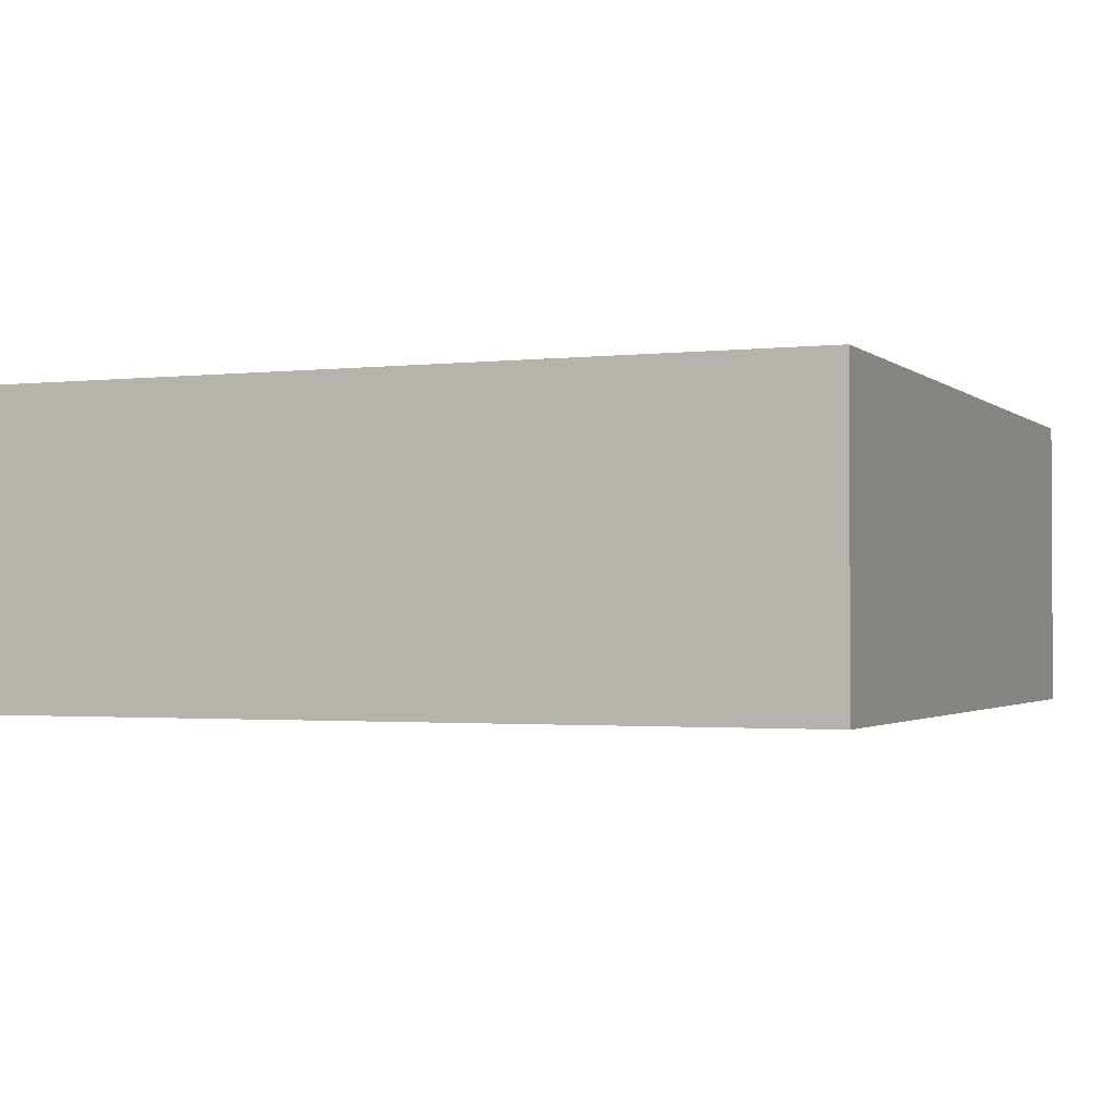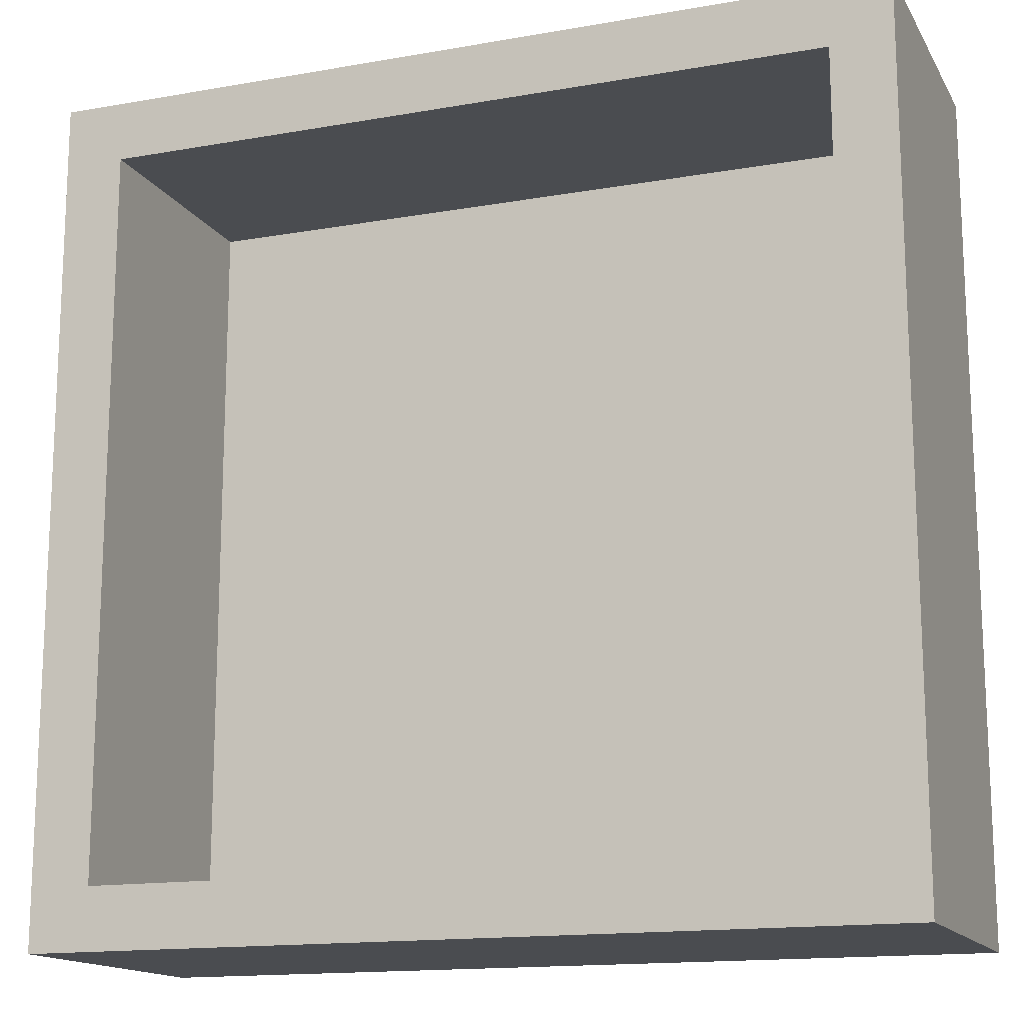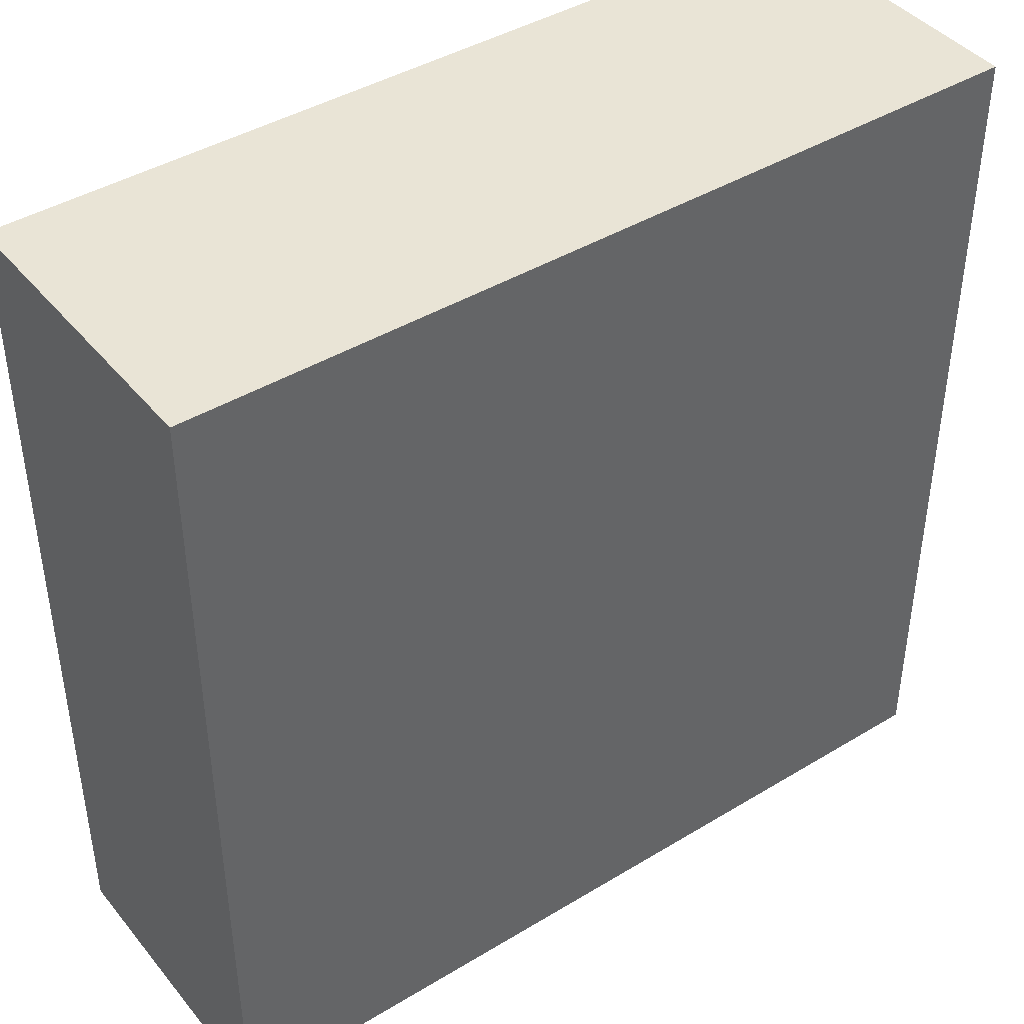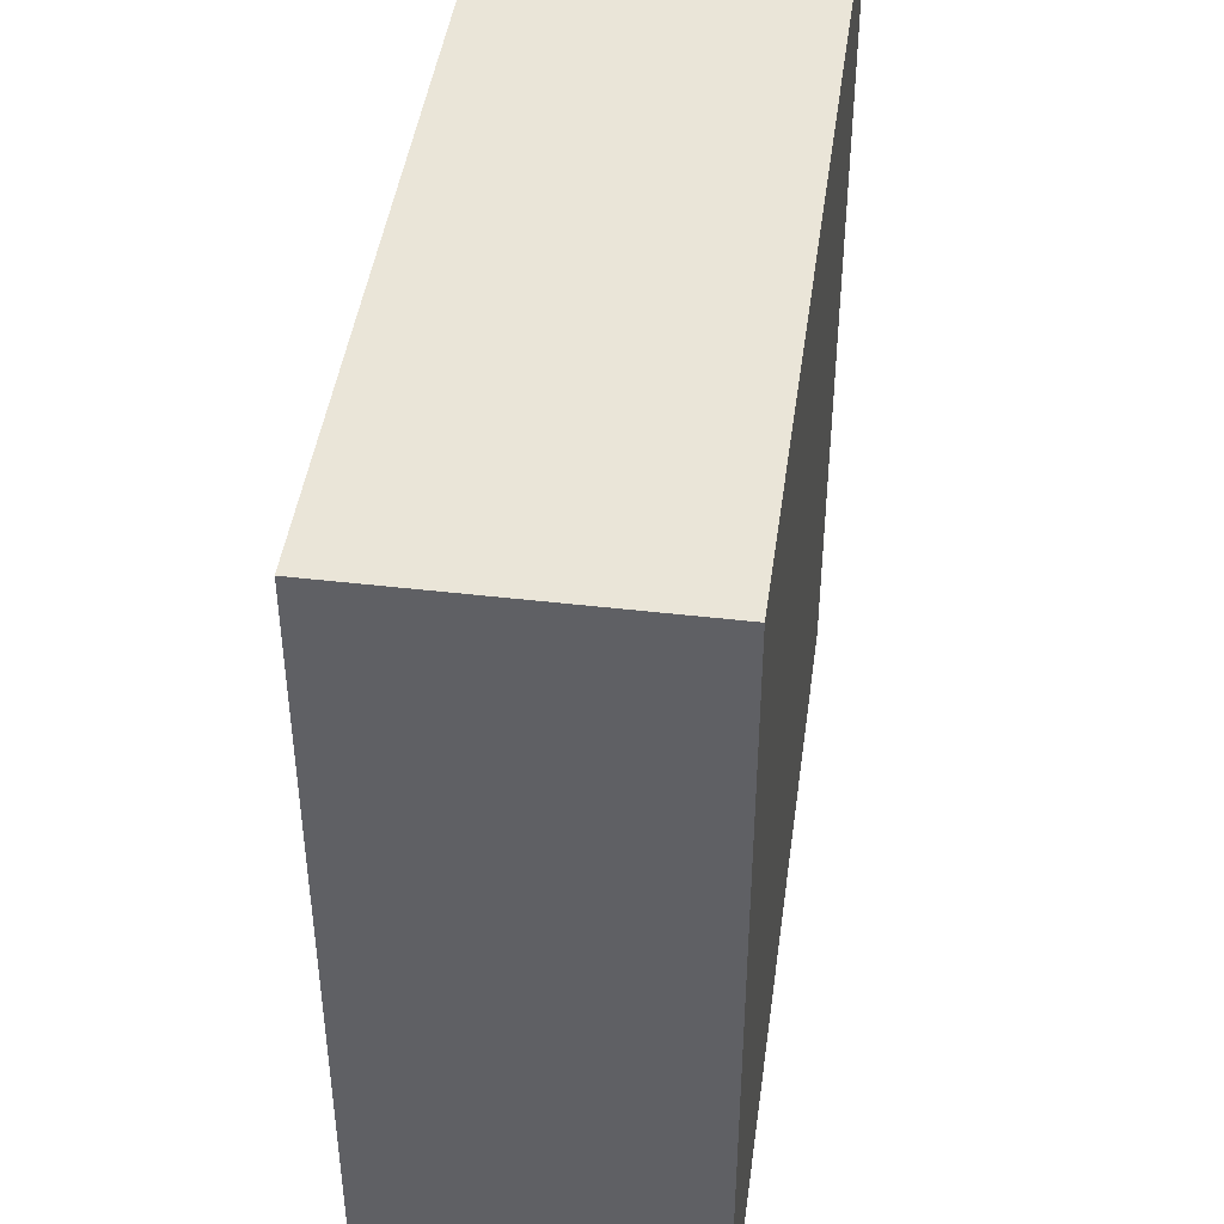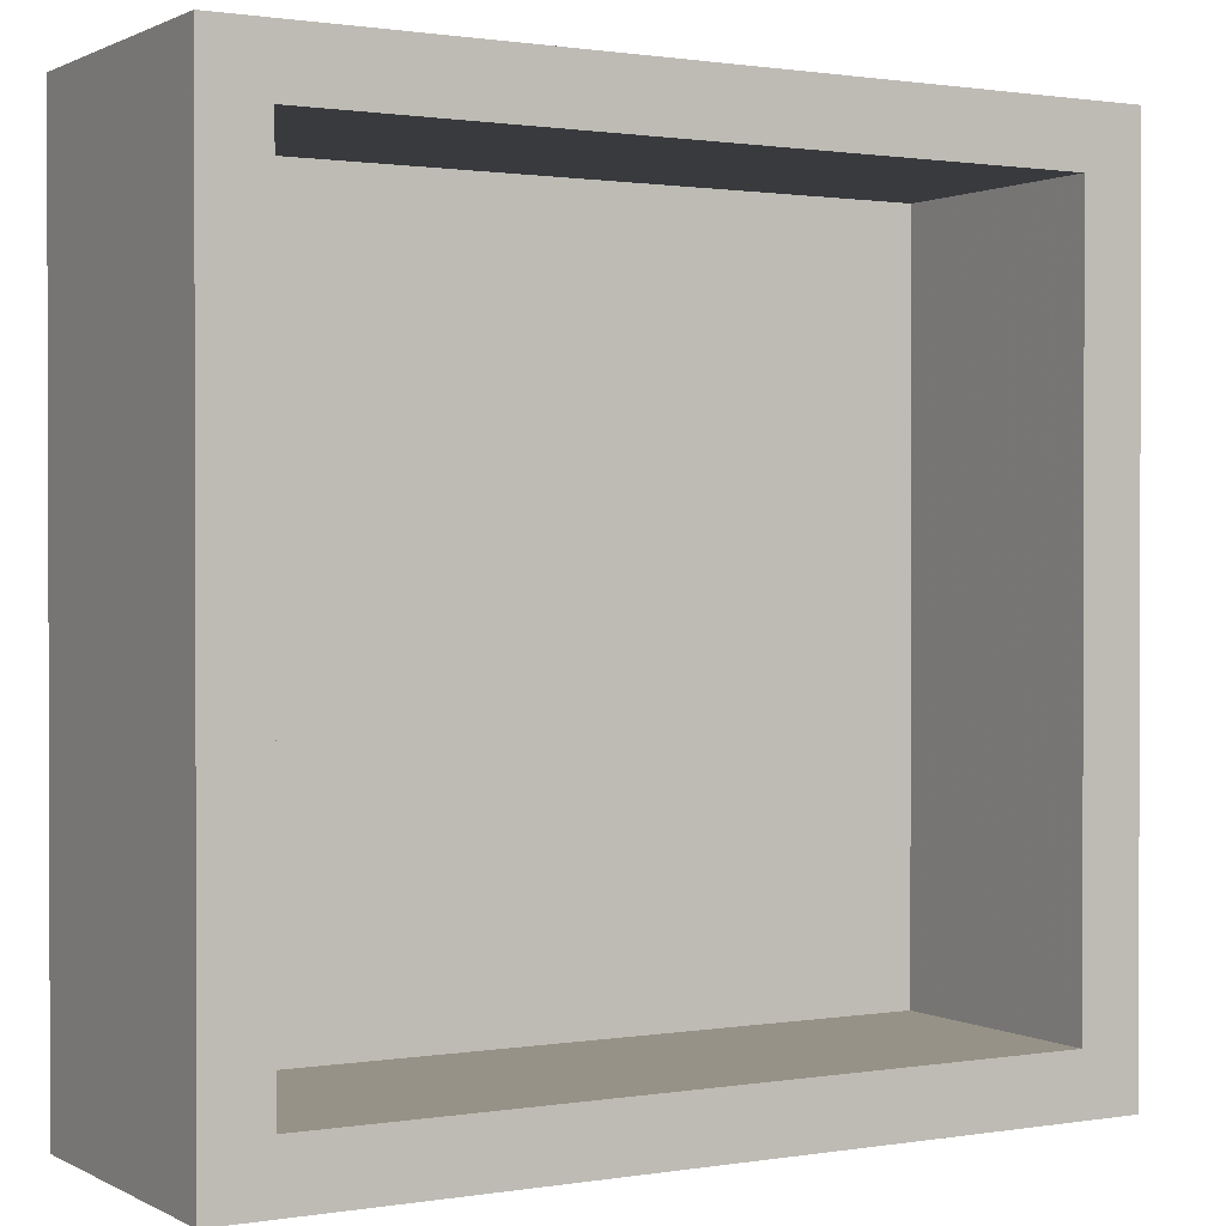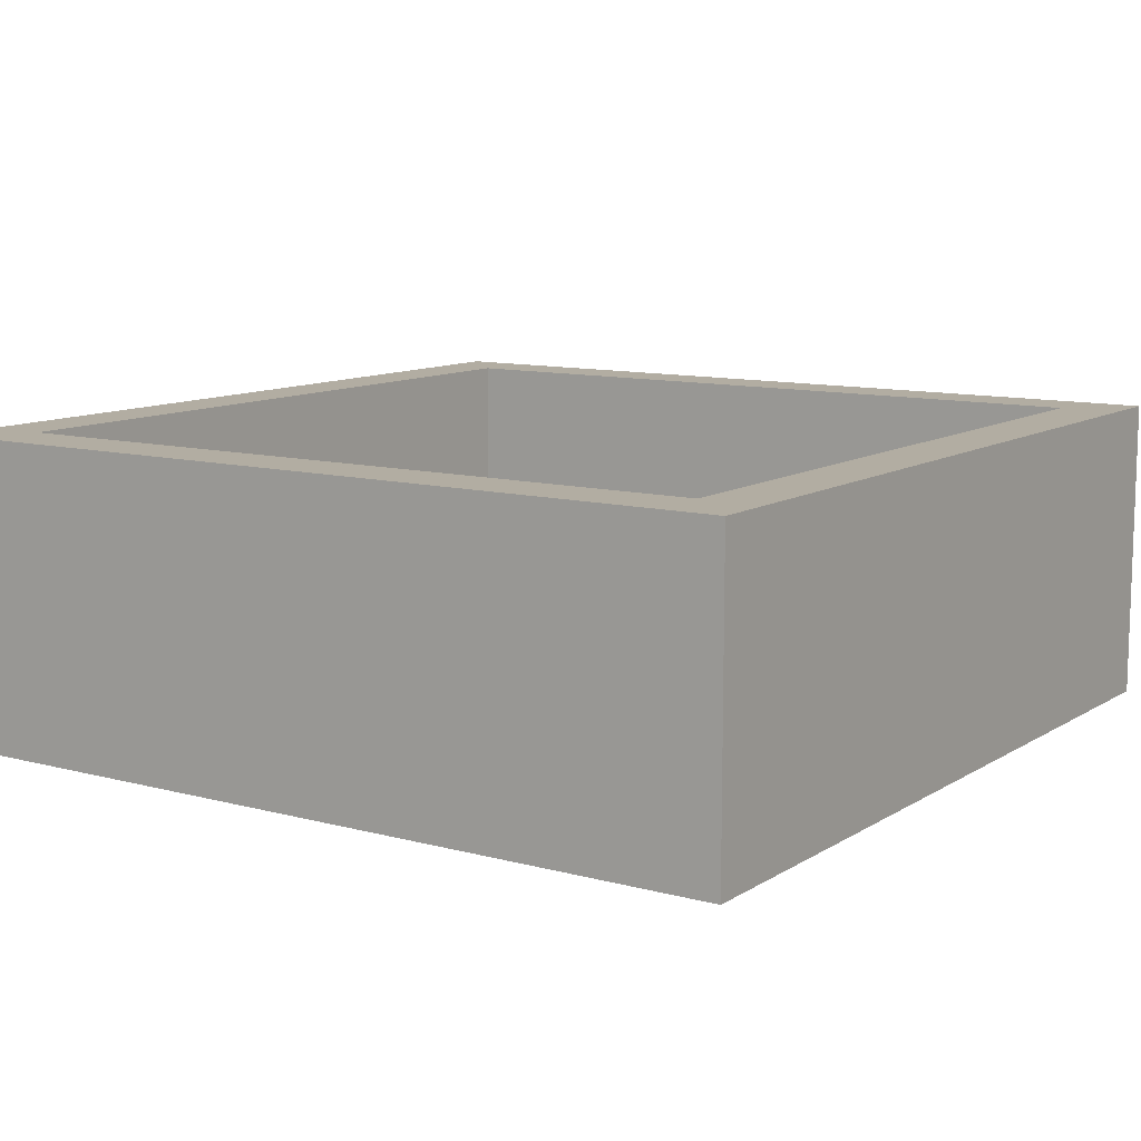
<metadata>
{"format":"obj","ext":"obj","renderer":"f3d","projection":"perspective","resolution":1024,"background":"white","views":[{"elev":-1.7,"azim":-157.5,"up":"+Z"},{"elev":-15.1,"azim":20.6,"up":"+Y"},{"elev":42.4,"azim":144.1,"up":"+Y"},{"elev":44.5,"azim":97.8,"up":"+Y"},{"elev":1.0,"azim":-30.2,"up":"+Y"},{"elev":10.6,"azim":-146.1,"up":"+Z"}]}
</metadata>
<code>
v -0.9008 1.017 -0.25
v -0.996 -0.3853 -0.25
v -0.007088 1.5 0
v 1.5 0.7736 0
v 1.5 -0.5041 1
v 1.75 1.116 0.369
v -1.75 -1.071 0.3756
v -0.9865 -1.75 -0.25
v 1.5 -0.742 0.4175
v 0.7577 -1.75 -0.25
v -1.75 -1.75 0.3755
v -0.03673 1.5 1
v 1.75 1.75 0.3382
v 1.75 -0.8579 0.3866
v -1.5 -0.4705 1
v -0.3126 1.75 0.3657
v 1.75 -0.4854 -0.25
v 0.6779 1.75 -0.25
v 1.5 -1.5 0
v -1.5 0.3502 1
v 1.75 0.1464 0.3759
v 0.98 -1.5 0.5
v -0.654 1.5 0
v 1.5 -1.5 1
v -1.5 -0.06982 0.5025
v 1.119 -0.9833 -0.25
v -1.5 0.4036 0
v -0.5924 1.75 1
v -1.75 1.75 0.2606
v -1.185 1.75 0.3544
v 1.75 -1.75 1
v -0.2449 -1.5 0.5016
v 0.3902 -1.5 1
v -0.6082 -0.003478 0
v 1.75 0.5795 -0.25
v 0.8412 0.4766 0
v -1.064 -1.75 1
v 1.75 1.75 1
v -1.5 -0.6228 0
v -1.75 1.244 -0.25
v -1.5 -0.8326 0.5005
v 0.09861 0.6572 0
v -1.75 -1.75 -0.25
v 1.75 0.8059 1
v 1.75 -1.096 1
v -0.6951 0.9262 0
v -1.75 1.75 1
v -0.6762 -1.5 0
v 1.5 -0.8507 0
v -0.6342 -1.75 0.3752
v -1.5 -1.5 0
v 1.5 -0.01437 0.4835
v 0.8087 -1.75 1
v -1.5 0.7368 0.5005
v 0.2973 -1.75 0.3757
v -1.75 -1.75 1
v 1.5 0.3912 1
v -0.7408 0.3207 -0.25
v -0.1247 -1.75 1
v -1.5 -1.5 1
v -1.75 -0.5548 1
v -1.017 1.75 -0.25
v -1.006 1.5 1
v -1.75 0.3411 -0.25
v 0.3884 1.75 0.2199
v -0.8936 -1.5 0.5003
v -1.75 0.9405 0.3576
v 1.75 1.75 -0.25
v 0.7293 1.5 0.5
v 0.4316 -1.5 0
v -0.1066 -1.75 -0.25
v 1.75 -1.75 0.5032
v 0.7129 1.5 1
v 1.186 -1.75 0.3965
v -1.75 1.75 -0.25
v 0.777 1.5 0
v -1.5 1.5 0
v 1.5 1.5 0
v 1.5 1.5 1
v -1.5 1.5 1
v 0.85 -0.02079 -0.25
v -0.5728 -1.5 1
v 1.5 -0.1221 0
v -0.1584 -0.1916 -0.25
v -1.75 -0.06467 0.3722
v 0.0768 0.7995 -0.25
v -0.3949 -0.8004 0
v -1.75 0.6535 1
v 1.75 -0.1857 1
v -0.5113 -1.016 -0.25
v 0.4812 -0.3061 0
v 1.021 0.9716 -0.25
v 0.5659 1.75 1
v -1.199 -1.112 -0.25
v 0.325 -0.9519 -0.25
v 1.75 -1.75 -0.25
v -1.75 -0.6737 -0.25
v 1.147 1.75 0.343
v -0.1811 1.75 -0.25
f 75 62 40
f 47 30 29
f 49 83 91
f 83 4 36
f 77 54 27
f 31 72 45
f 72 31 74
f 85 67 64
f 56 7 11
f 68 98 13
f 1 40 62
f 60 66 51
f 51 41 60
f 64 2 97
f 3 23 46
f 63 23 12
f 29 30 75
f 37 59 82
f 46 27 34
f 3 46 42
f 10 55 71
f 53 55 74
f 99 1 62
f 31 24 53
f 71 55 50
f 24 19 22
f 76 3 42
f 69 12 3
f 49 19 9
f 64 58 2
f 15 60 41
f 42 36 76
f 83 52 4
f 44 57 89
f 9 5 52
f 68 6 35
f 26 10 95
f 8 71 50
f 5 9 24
f 49 9 83
f 81 26 95
f 13 98 38
f 97 85 64
f 82 33 32
f 19 70 22
f 72 96 14
f 28 47 63
f 84 58 86
f 68 35 92
f 91 36 42
f 64 1 58
f 97 43 7
f 95 71 90
f 56 11 37
f 2 84 90
f 45 14 89
f 61 85 7
f 91 87 70
f 44 6 38
f 10 96 74
f 27 54 25
f 40 64 67
f 98 18 65
f 75 40 29
f 58 1 86
f 91 42 34
f 29 67 47
f 92 81 86
f 19 24 9
f 11 7 43
f 93 38 98
f 88 47 67
f 23 3 12
f 57 79 4
f 97 2 94
f 92 86 18
f 17 81 35
f 27 39 34
f 59 55 53
f 31 45 24
f 6 44 21
f 80 54 77
f 63 12 28
f 53 74 31
f 73 12 69
f 80 77 63
f 67 85 88
f 57 44 79
f 87 39 48
f 32 33 70
f 88 61 20
f 64 40 1
f 23 77 46
f 82 60 37
f 80 20 54
f 52 57 4
f 19 49 70
f 51 39 41
f 38 79 44
f 72 74 96
f 73 69 79
f 68 18 98
f 30 16 62
f 96 10 26
f 15 61 60
f 96 26 17
f 50 37 11
f 27 25 39
f 75 30 62
f 84 2 58
f 57 52 5
f 91 70 49
f 47 88 80
f 99 62 16
f 65 16 93
f 78 79 69
f 61 88 85
f 87 34 39
f 28 93 16
f 16 65 99
f 99 18 86
f 67 29 40
f 37 50 59
f 76 69 3
f 1 99 86
f 38 93 79
f 10 74 55
f 17 14 96
f 84 86 81
f 98 65 93
f 13 38 6
f 77 23 63
f 24 45 5
f 44 89 21
f 48 51 66
f 8 90 71
f 15 41 25
f 78 76 4
f 21 35 6
f 16 30 28
f 8 94 90
f 33 53 24
f 47 28 30
f 36 91 83
f 26 81 17
f 34 42 46
f 90 94 2
f 76 78 69
f 35 21 17
f 35 81 92
f 43 97 94
f 4 76 36
f 95 84 81
f 78 4 79
f 28 12 93
f 48 66 32
f 82 32 66
f 73 93 12
f 56 37 60
f 41 39 25
f 20 15 25
f 68 92 18
f 15 20 61
f 51 48 39
f 52 83 9
f 33 82 59
f 71 95 10
f 68 13 6
f 80 88 20
f 95 90 84
f 60 82 66
f 56 61 7
f 5 89 57
f 80 63 47
f 53 33 59
f 59 50 55
f 43 8 11
f 87 91 34
f 22 70 33
f 20 25 54
f 24 22 33
f 97 7 85
f 89 5 45
f 43 94 8
f 18 99 65
f 56 60 61
f 14 21 89
f 17 21 14
f 70 48 32
f 50 11 8
f 48 70 87
f 14 45 72
f 77 27 46
f 73 79 93

</code>
